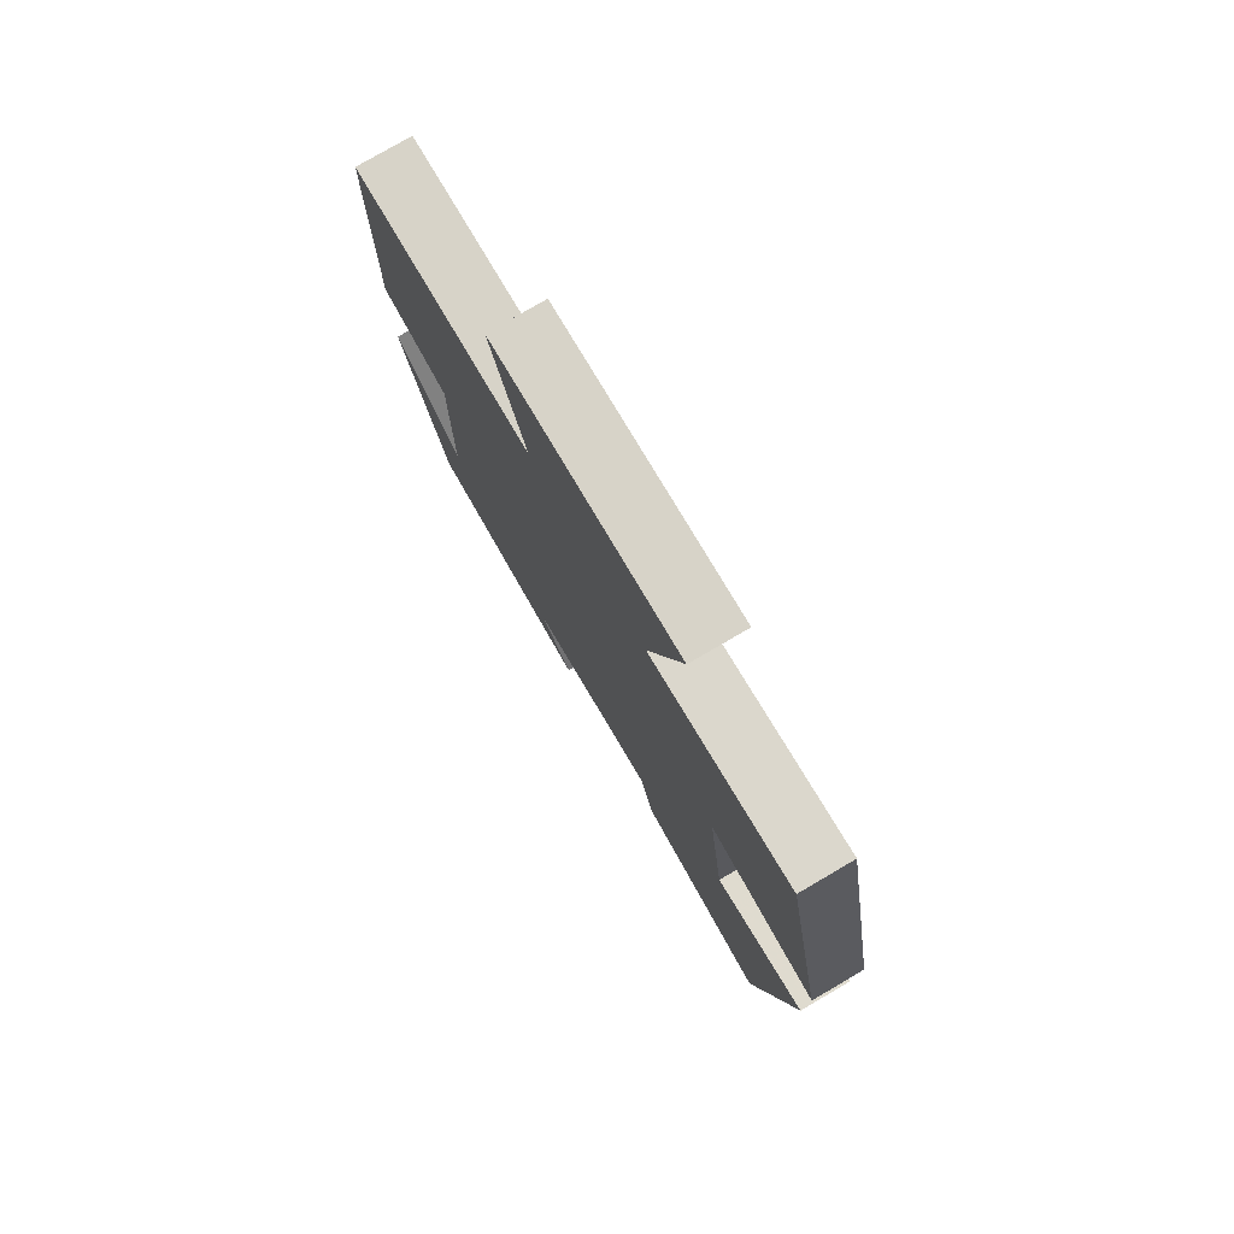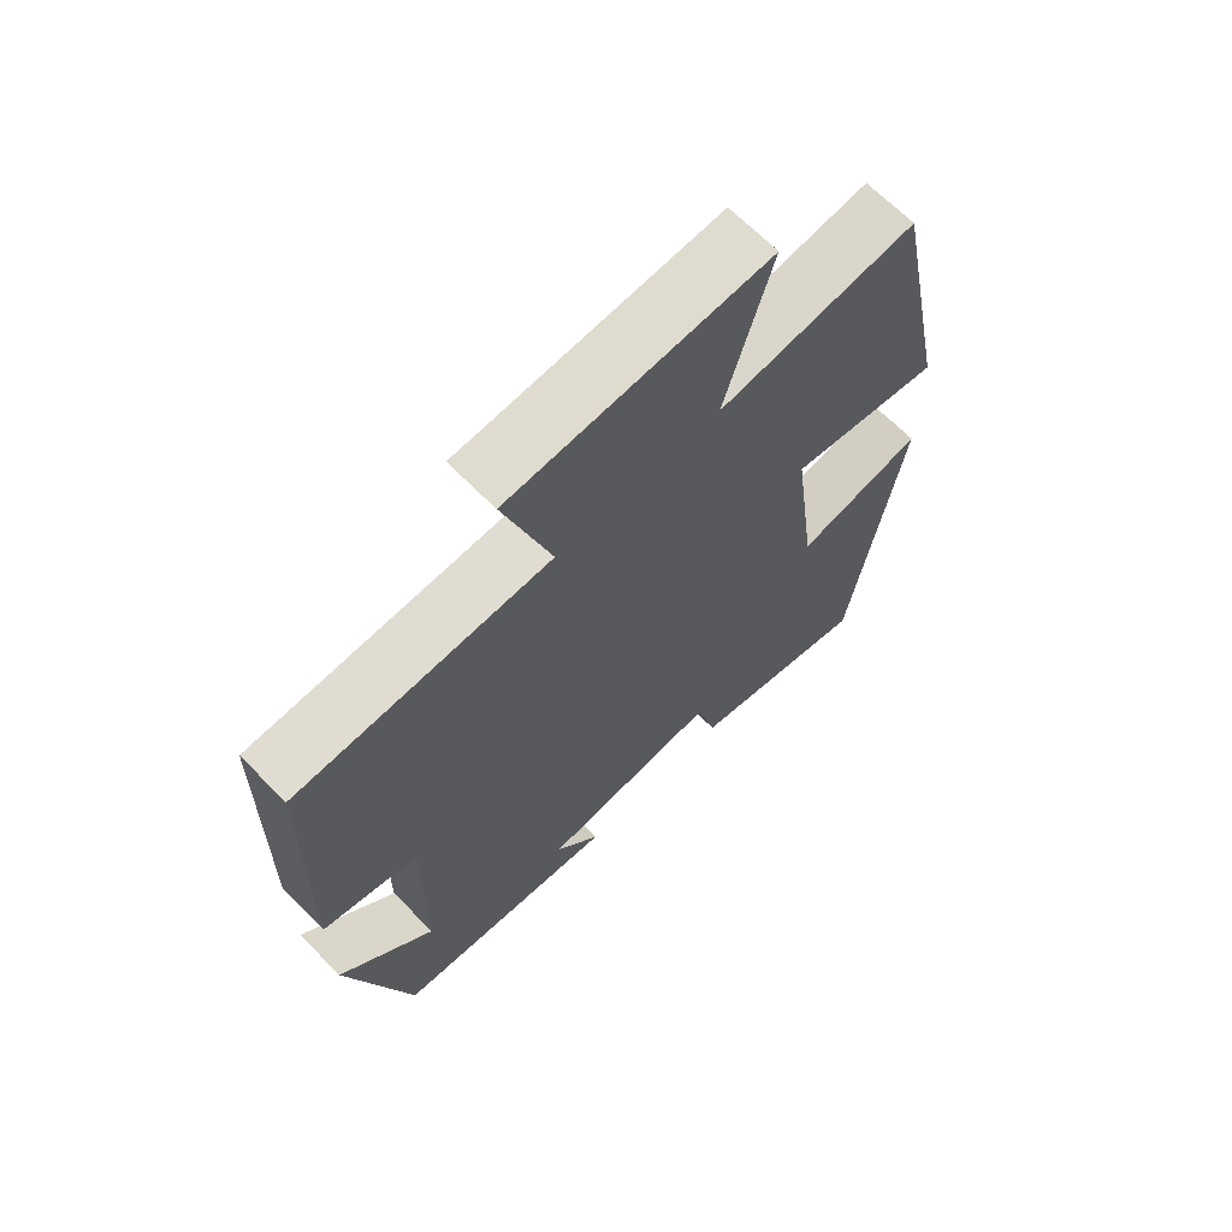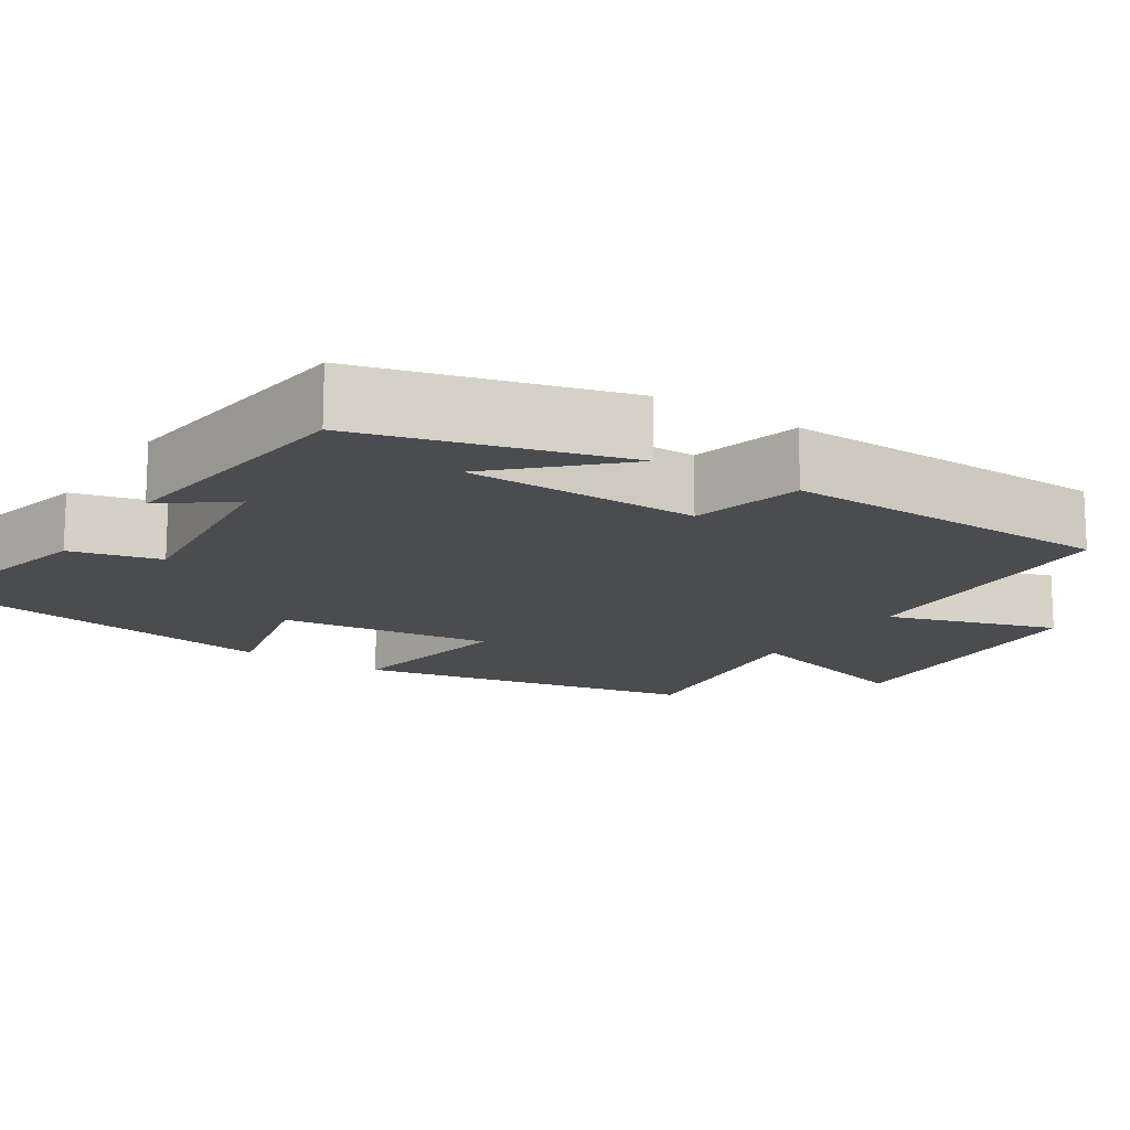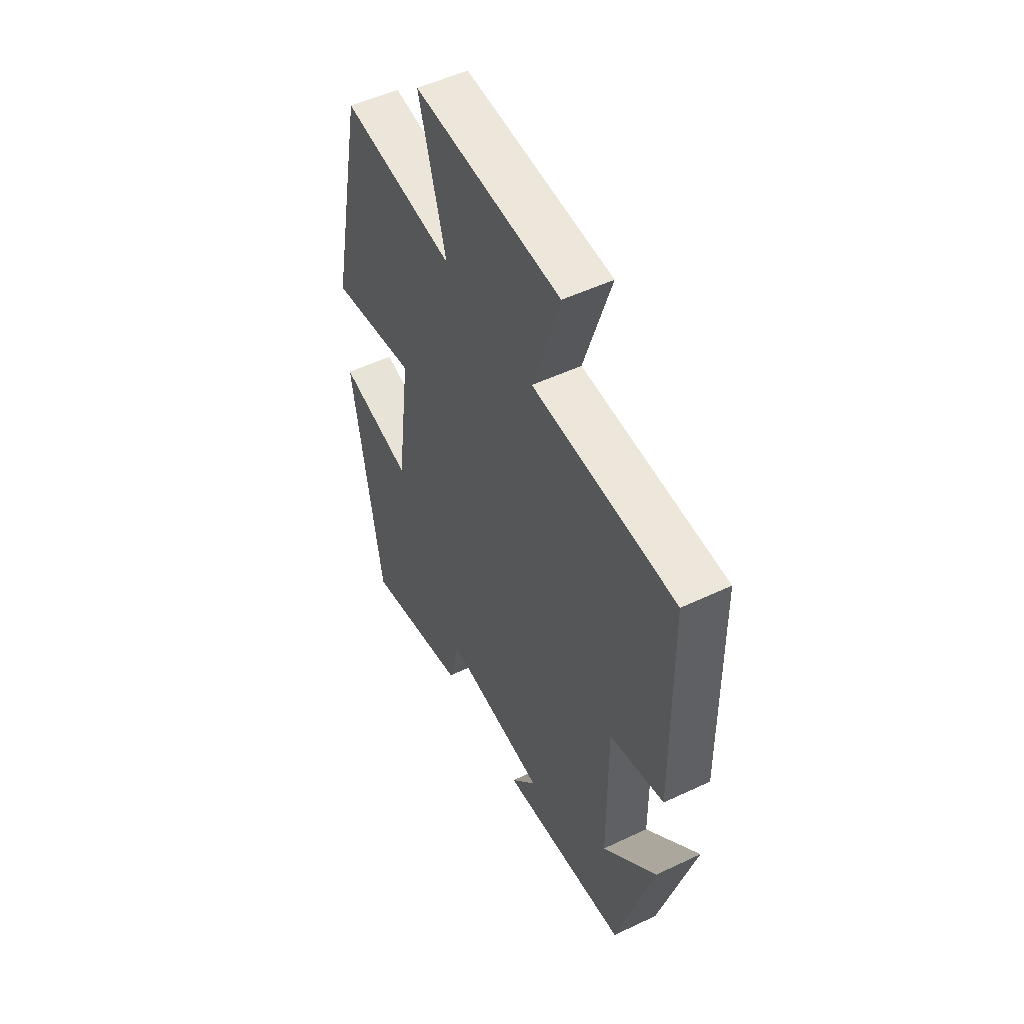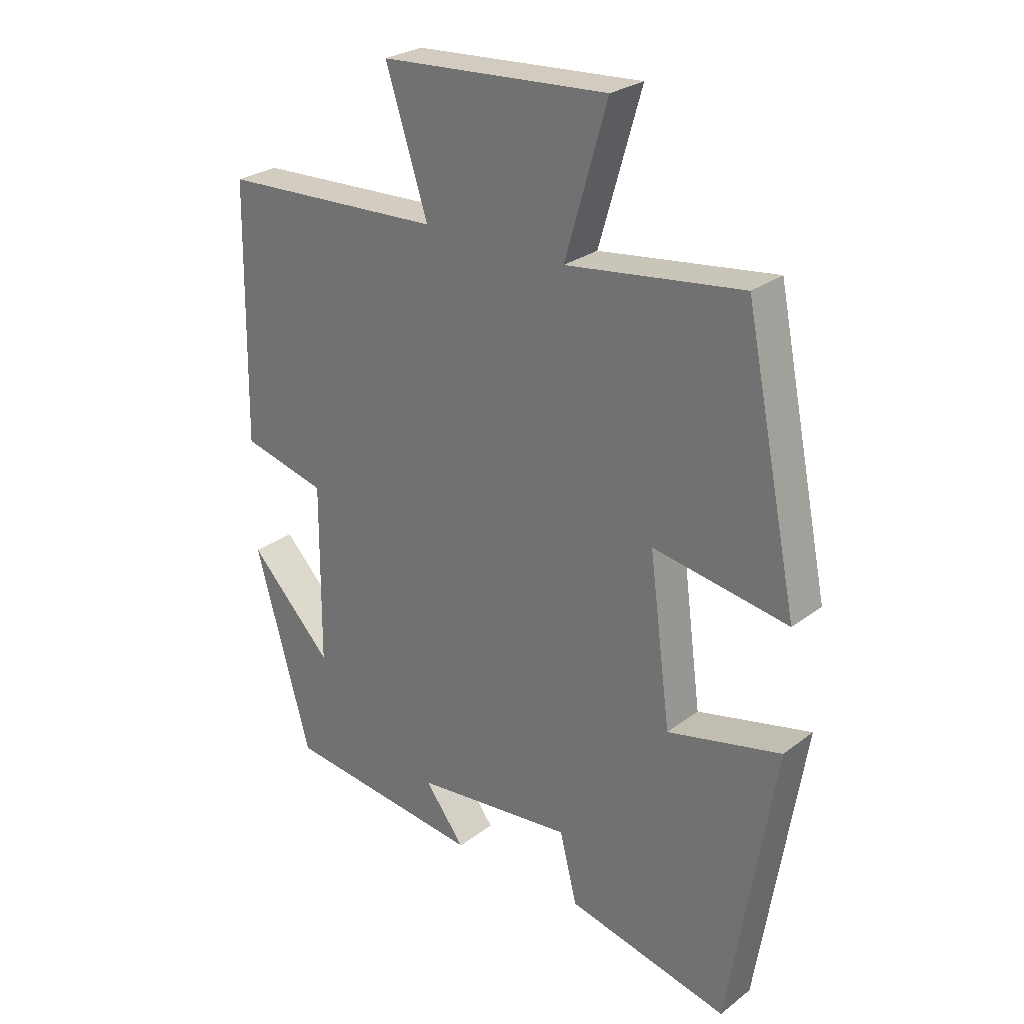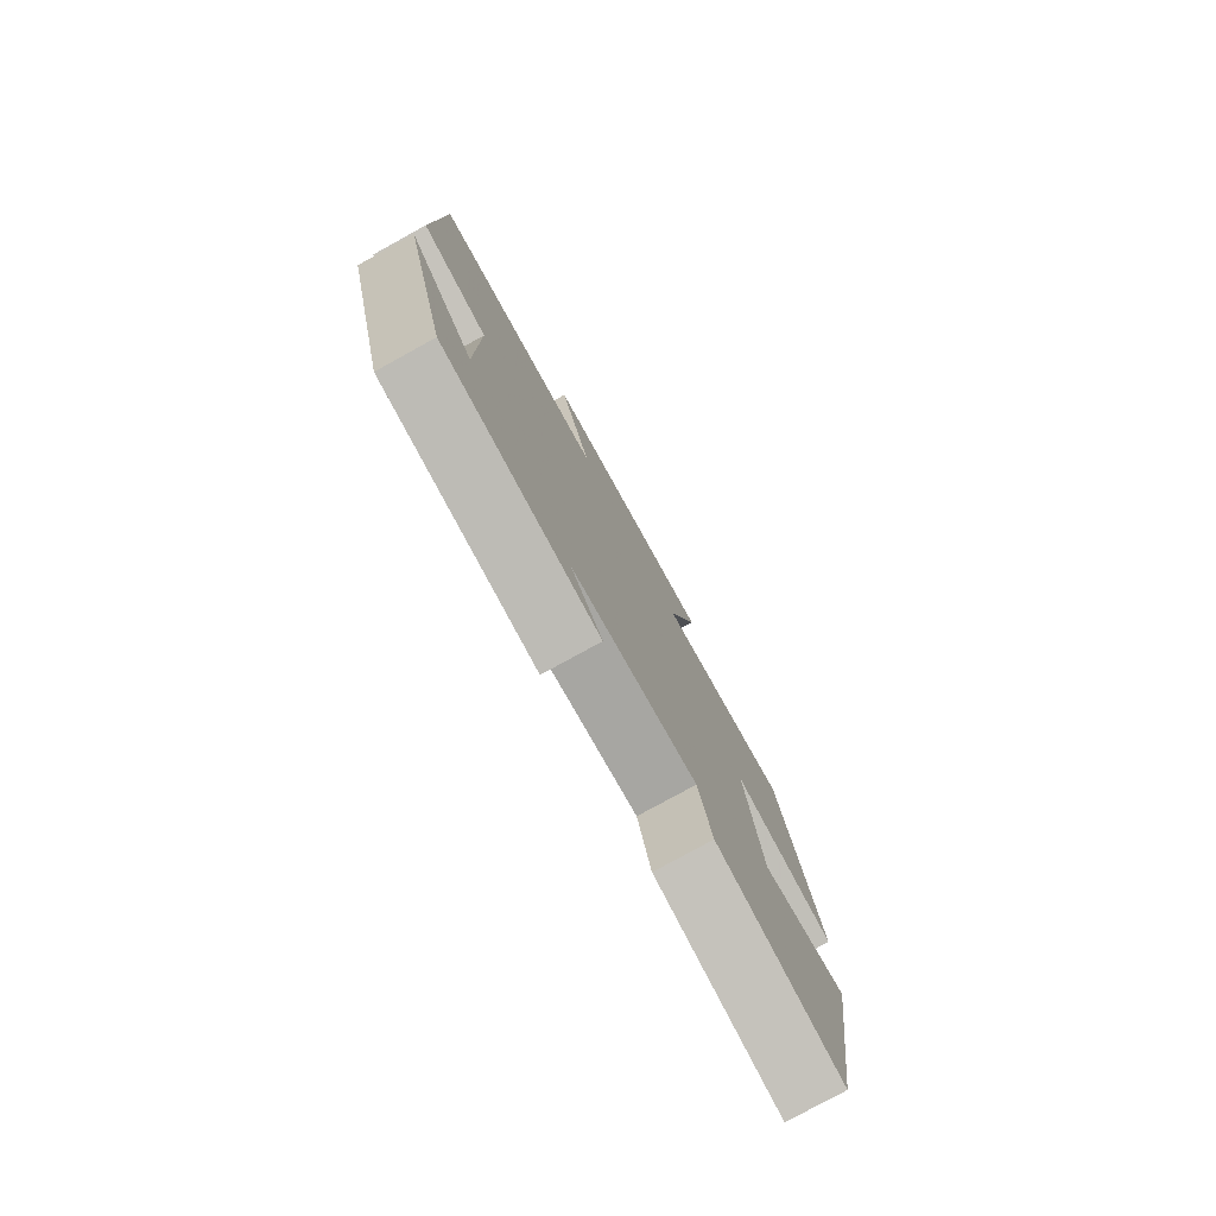
<metadata>
{"format":"obj","ext":"obj","renderer":"f3d","projection":"perspective","resolution":1024,"background":"white","views":[{"elev":78.3,"azim":59.7,"up":"+Z"},{"elev":66.8,"azim":-44.5,"up":"+Z"},{"elev":-15.1,"azim":-123.1,"up":"+Y"},{"elev":51.6,"azim":-117.2,"up":"+Z"},{"elev":26.8,"azim":40.6,"up":"+Z"},{"elev":-79.0,"azim":-61.2,"up":"+Z"}]}
</metadata>
<code>
v 0.411 0.07 0.538
v 0.5 0.07 0.102
v 0.275 0.07 0.14
v 0.311 0.07 -0.134
v 0.5 0.07 -0.09
v 0.424 0.07 -0.563
v 0.154 0.07 -0.5
v 0.125 0.07 -0.385
v -0.141 0.07 -0.413
v -0.074 0.07 -0.5
v -0.407 0.07 -0.461
v -0.5 0.07 -0.129
v -0.361 0.07 -0.273
v -0.359 0.07 0.025
v -0.5 0.07 0.061
v -0.493 0.07 0.484
v -0.122 0.07 0.5
v -0.192 0.07 0.717
v 0.188 0.07 0.741
v 0.118 0.07 0.5
v 0.411 0 0.538
v 0.5 0 0.102
v 0.275 0 0.14
v 0.311 0 -0.134
v 0.5 0 -0.09
v 0.424 0 -0.563
v 0.154 0 -0.5
v 0.125 0 -0.385
v -0.141 0 -0.413
v -0.074 0 -0.5
v -0.407 0 -0.461
v -0.5 0 -0.129
v -0.361 0 -0.273
v -0.359 0 0.025
v -0.5 0 0.061
v -0.493 0 0.484
v -0.122 0 0.5
v -0.192 0 0.717
v 0.188 0 0.741
v 0.118 0 0.5
f 17 18 19 20
f 15 16 17 20
f 14 15 20 1
f 13 14 1
f 11 12 13
f 9 10 11 13
f 8 9 13
f 5 6 7 8
f 4 5 8
f 3 4 8 13
f 1 2 3
f 1 3 13
f 40 39 38 37
f 40 37 36 35
f 21 40 35 34
f 21 34 33
f 33 32 31
f 33 31 30 29
f 33 29 28
f 28 27 26 25
f 28 25 24
f 33 28 24 23
f 23 22 21
f 33 23 21
f 1 21 22 2
f 2 22 23 3
f 3 23 24 4
f 4 24 25 5
f 5 25 26 6
f 6 26 27 7
f 7 27 28 8
f 8 28 29 9
f 9 29 30 10
f 10 30 31 11
f 11 31 32 12
f 12 32 33 13
f 13 33 34 14
f 14 34 35 15
f 15 35 36 16
f 16 36 37 17
f 17 37 38 18
f 18 38 39 19
f 19 39 40 20
f 20 40 21 1

</code>
